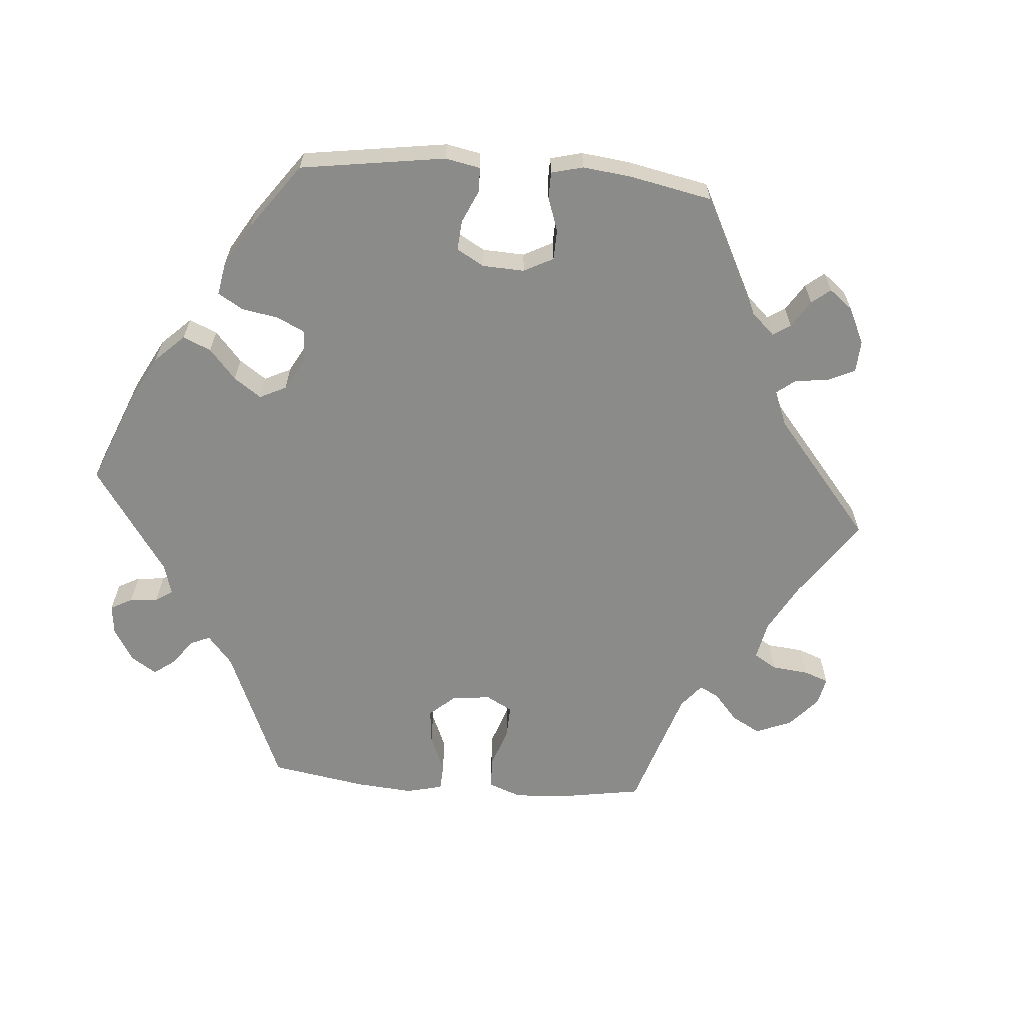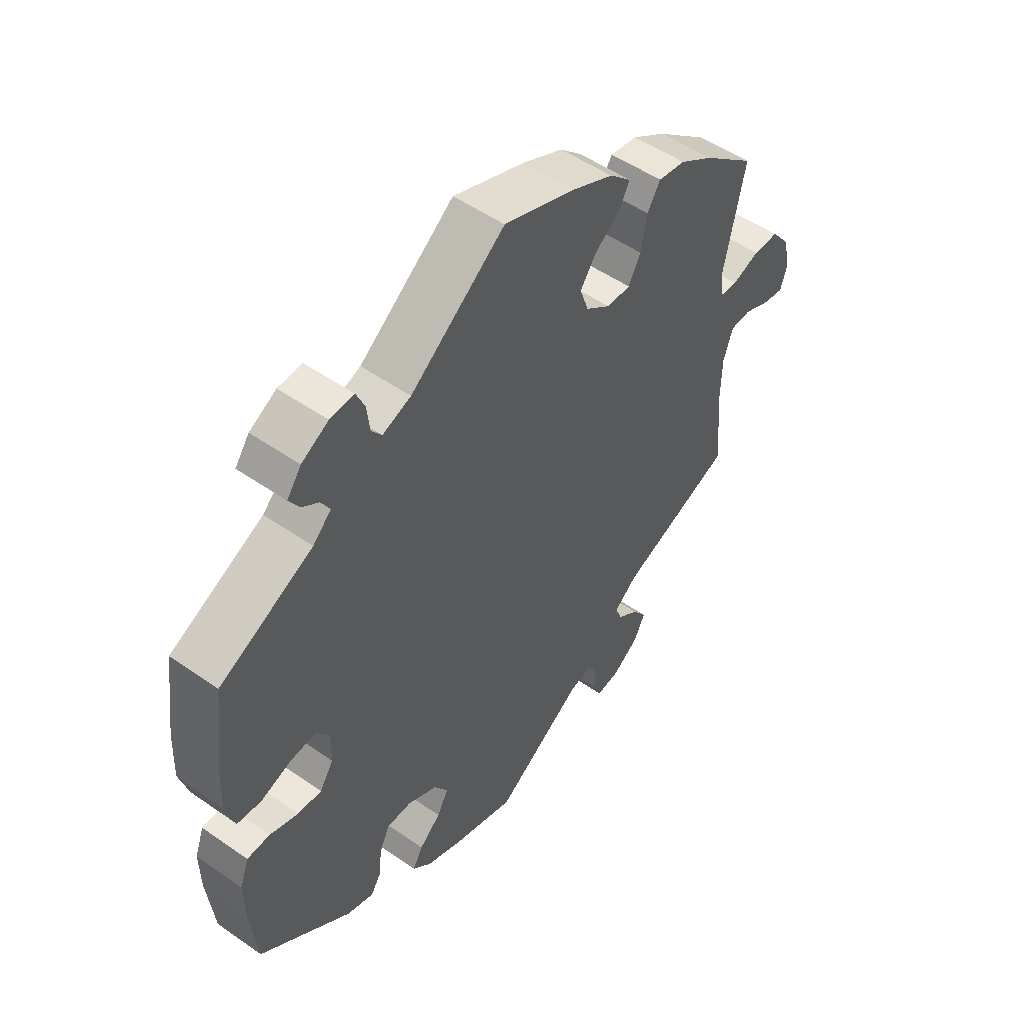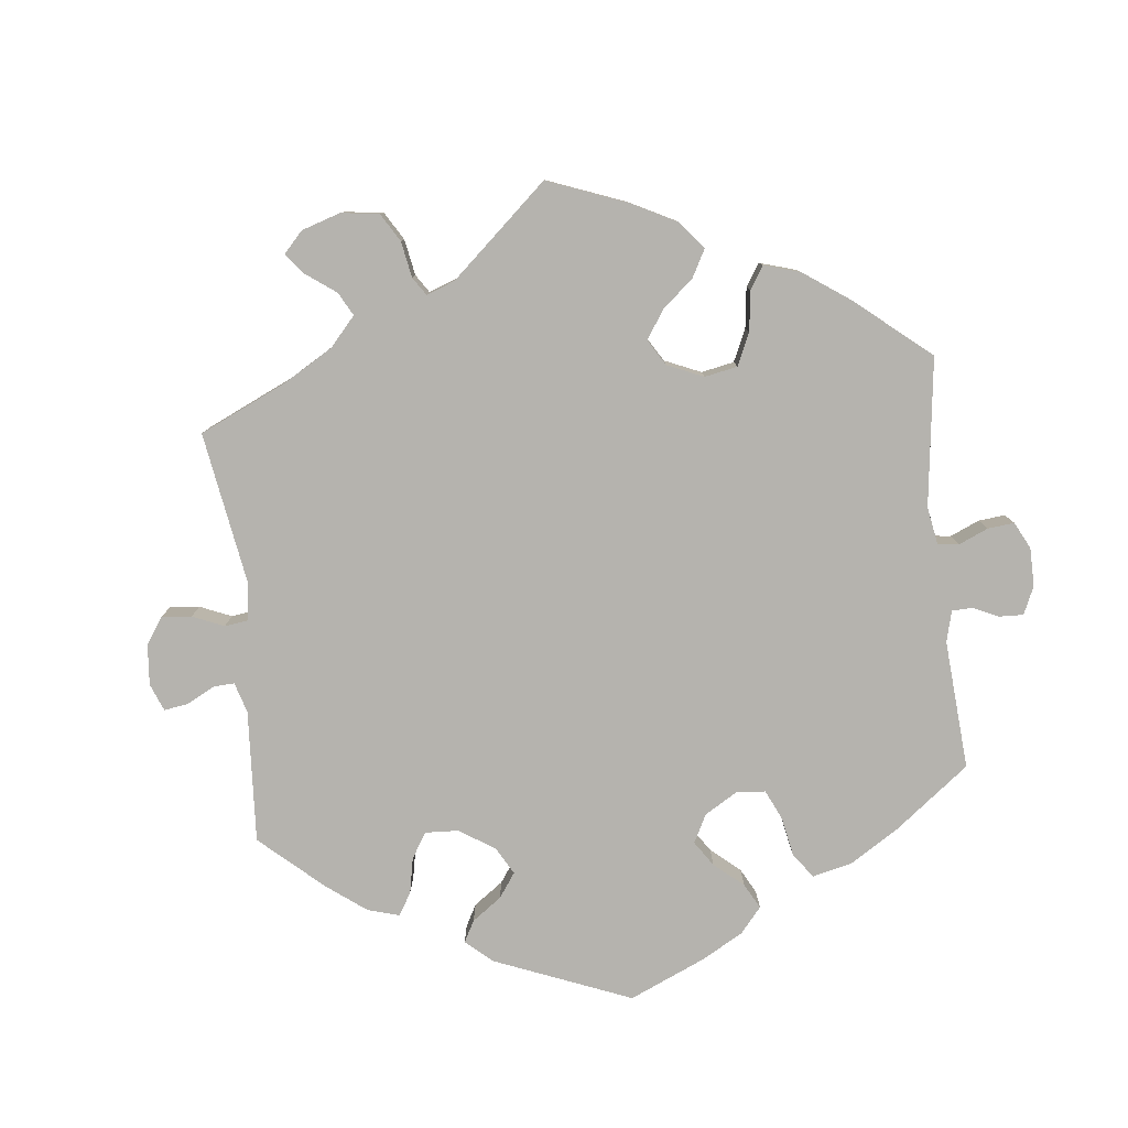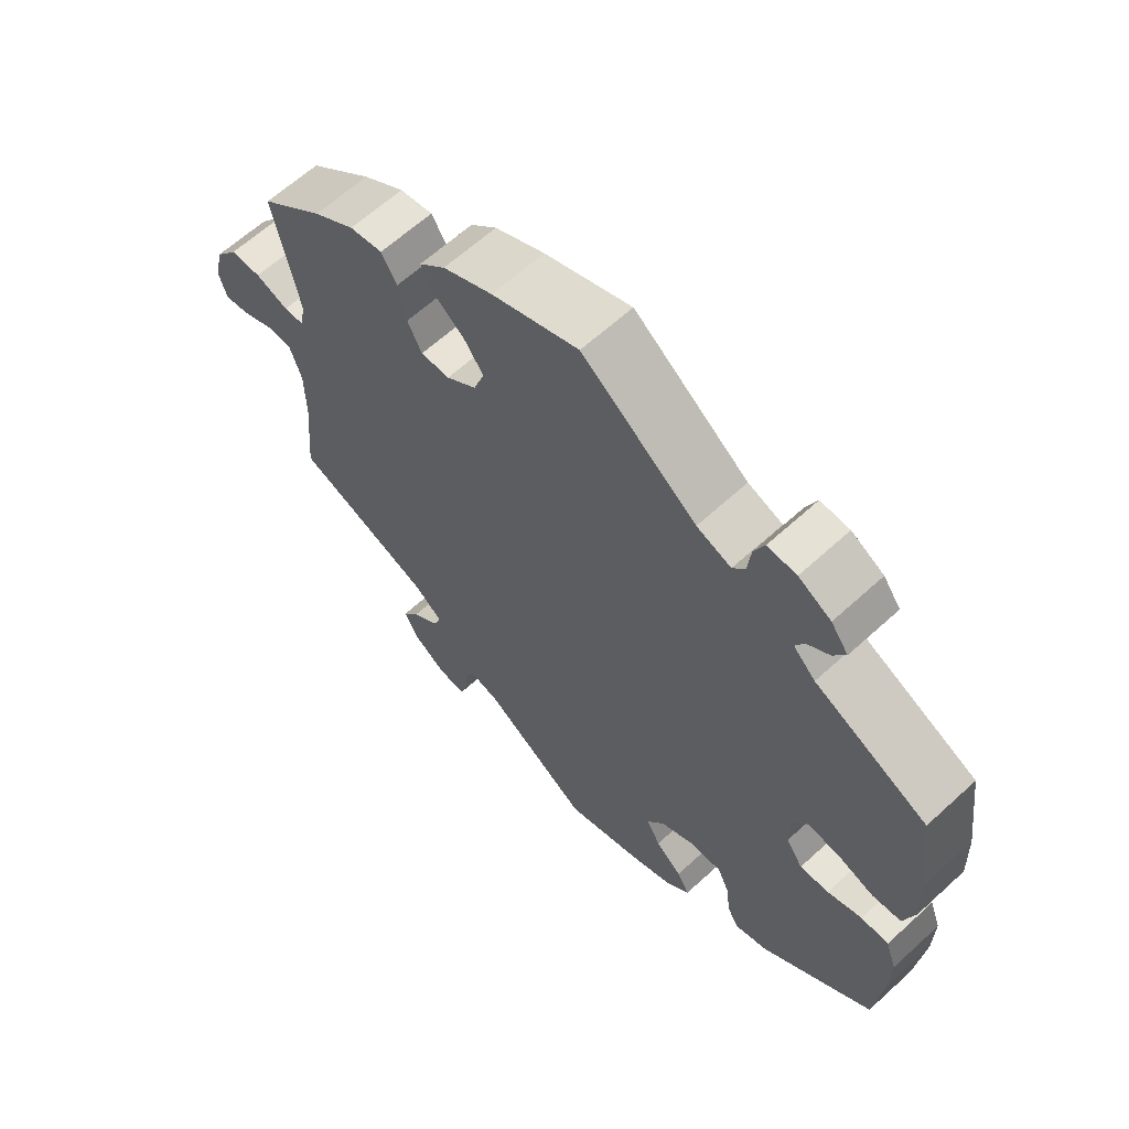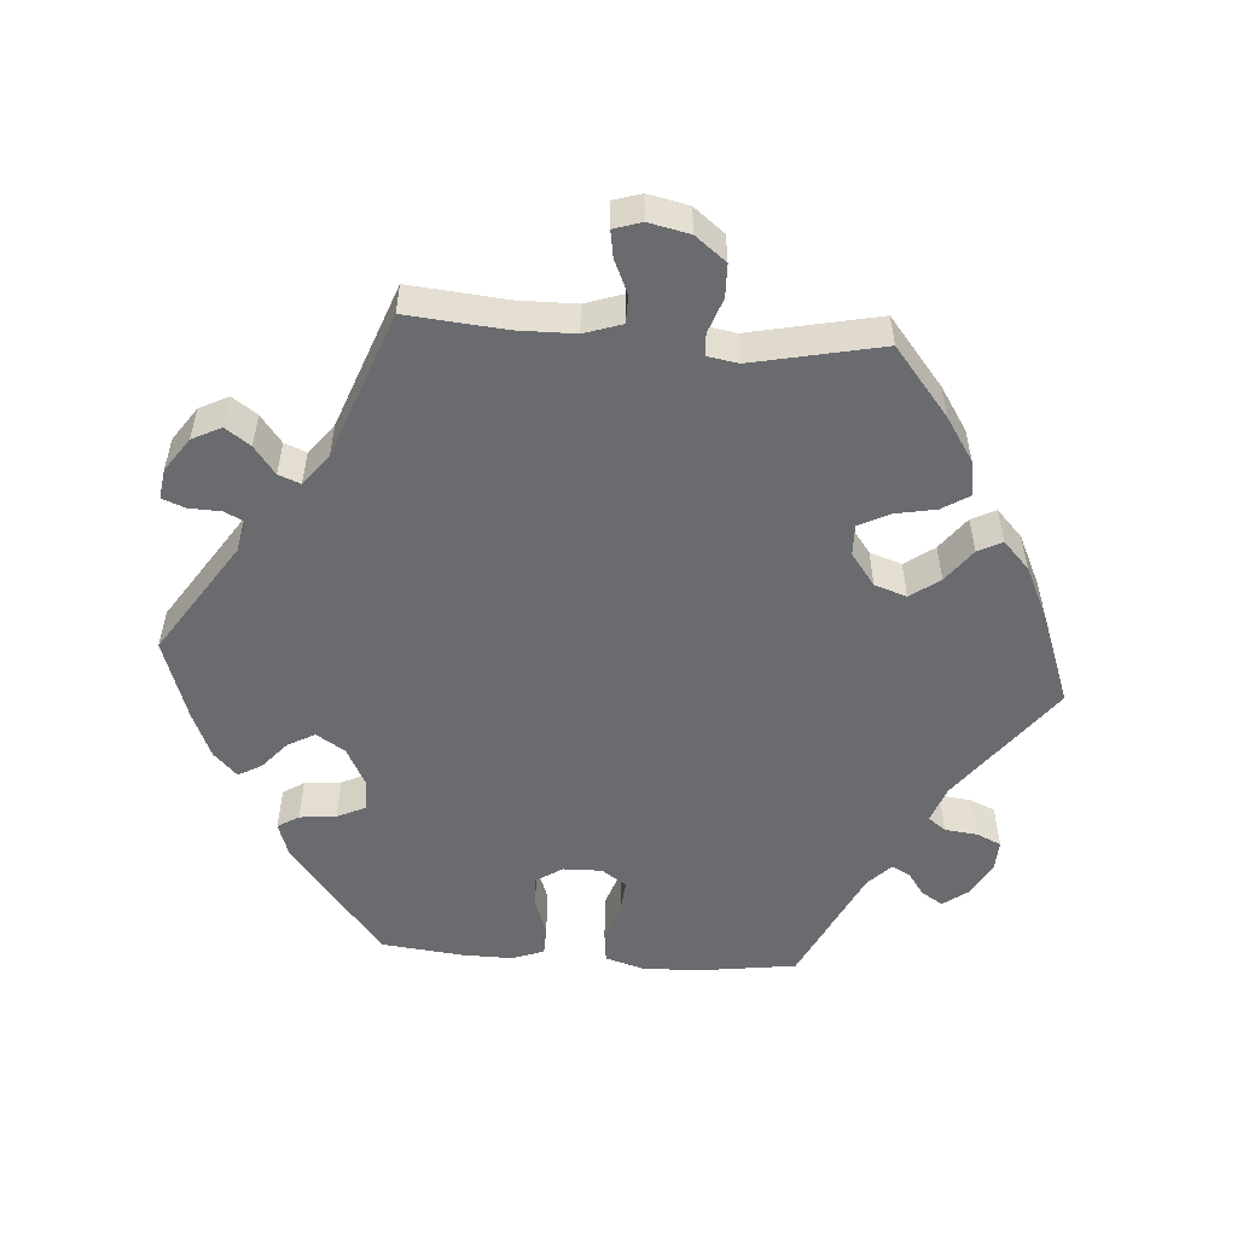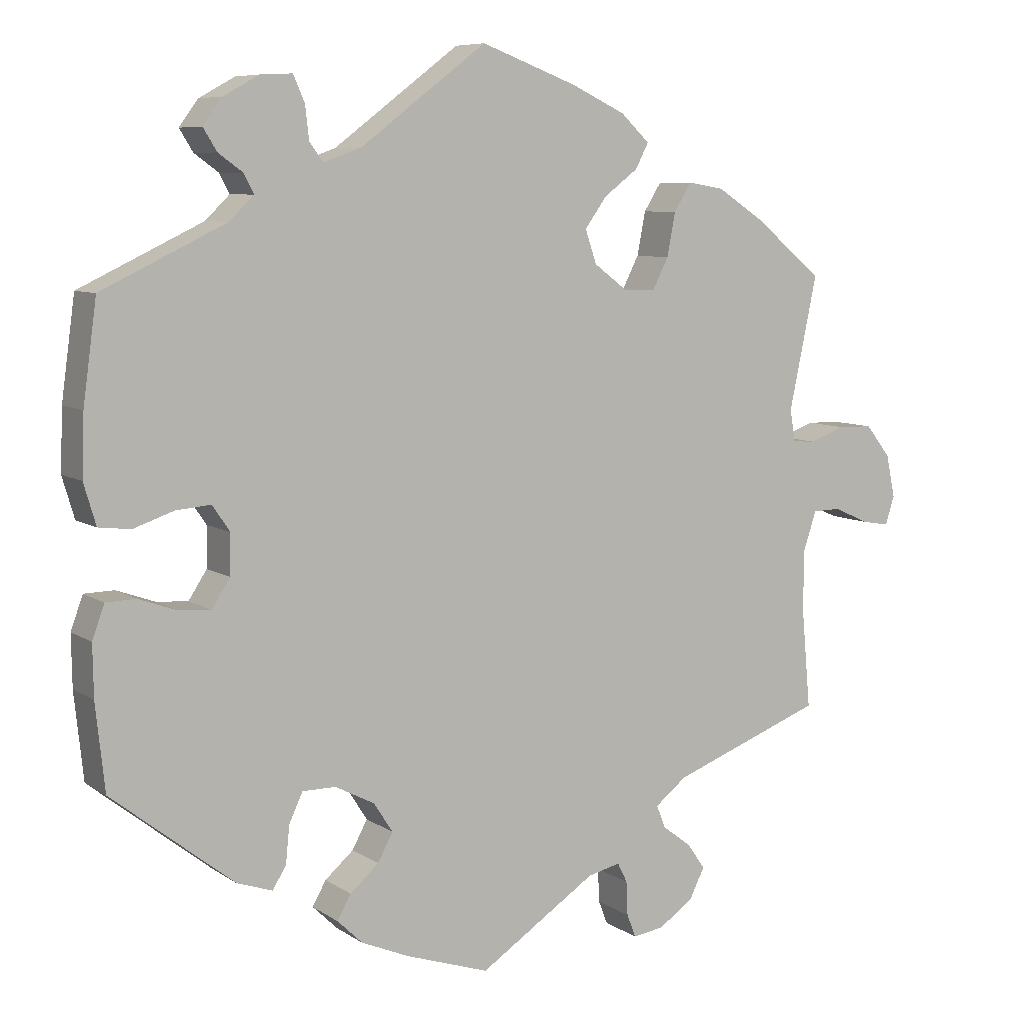
<metadata>
{"format":"obj","ext":"obj","renderer":"f3d","projection":"perspective","resolution":1024,"background":"white","views":[{"elev":-63.7,"azim":145.4,"up":"+Y"},{"elev":51.6,"azim":127.1,"up":"+Z"},{"elev":-80.0,"azim":-53.9,"up":"+Y"},{"elev":63.0,"azim":47.2,"up":"+Z"},{"elev":-53.4,"azim":-94.2,"up":"+Y"},{"elev":7.6,"azim":150.0,"up":"+Z"}]}
</metadata>
<code>
v 0.166 0.07 0.453
v 0.216 0.07 0.435
v 0.234 0.07 0.459
v 0.239 0.07 0.503
v 0.254 0.07 0.537
v 0.296 0.07 0.535
v 0.343 0.07 0.509
v 0.368 0.07 0.475
v 0.35 0.07 0.446
v 0.318 0.07 0.423
v 0.305 0.07 0.398
v 0.337 0.07 0.367
v 0.5 0.07 0.289
v 0.518 0.07 0.158
v 0.521 0.07 0.078
v 0.505 0.07 0.024
v 0.463 0.07 0.019
v 0.41 0.07 0.037
v 0.364 0.07 0.041
v 0.341 0.07 0.007
v 0.342 0.07 -0.046
v 0.366 0.07 -0.083
v 0.408 0.07 -0.08
v 0.458 0.07 -0.062
v 0.498 0.07 -0.063
v 0.514 0.07 -0.107
v 0.513 0.07 -0.175
v 0.501 0.07 -0.288
v 0.34 0.07 -0.415
v 0.293 0.07 -0.431
v 0.275 0.07 -0.402
v 0.27 0.07 -0.352
v 0.252 0.07 -0.314
v 0.208 0.07 -0.314
v 0.156 0.07 -0.341
v 0.131 0.07 -0.38
v 0.151 0.07 -0.417
v 0.189 0.07 -0.45
v 0.207 0.07 -0.482
v 0.174 0.07 -0.514
v 0.111 0.07 -0.541
v 0 0.07 -0.578
v -0.155 0.07 -0.476
v -0.198 0.07 -0.466
v -0.211 0.07 -0.492
v -0.213 0.07 -0.537
v -0.225 0.07 -0.568
v -0.266 0.07 -0.562
v -0.312 0.07 -0.53
v -0.332 0.07 -0.49
v -0.308 0.07 -0.456
v -0.27 0.07 -0.427
v -0.258 0.07 -0.397
v -0.3 0.07 -0.364
v -0.501 0.07 -0.289
v -0.489 0.07 -0.155
v -0.49 0.07 -0.076
v -0.507 0.07 -0.025
v -0.544 0.07 -0.024
v -0.591 0.07 -0.045
v -0.627 0.07 -0.051
v -0.639 0.07 -0.013
v -0.627 0.07 0.043
v -0.594 0.07 0.085
v -0.549 0.07 0.086
v -0.501 0.07 0.069
v -0.471 0.07 0.071
v -0.464 0.07 0.113
v -0.501 0.07 0.289
v -0.409 0.07 0.364
v -0.349 0.07 0.403
v -0.301 0.07 0.411
v -0.278 0.07 0.374
v -0.267 0.07 0.317
v -0.246 0.07 0.276
v -0.204 0.07 0.277
v -0.16 0.07 0.31
v -0.145 0.07 0.354
v -0.174 0.07 0.394
v -0.219 0.07 0.428
v -0.236 0.07 0.461
v -0.198 0.07 0.497
v -0.126 0.07 0.531
v 0 0.07 0.578
v 0.166 0 0.453
v 0.216 0 0.435
v 0.234 0 0.459
v 0.239 0 0.503
v 0.254 0 0.537
v 0.296 0 0.535
v 0.343 0 0.509
v 0.368 0 0.475
v 0.35 0 0.446
v 0.318 0 0.423
v 0.305 0 0.398
v 0.337 0 0.367
v 0.5 0 0.289
v 0.518 0 0.158
v 0.521 0 0.078
v 0.505 0 0.024
v 0.463 0 0.019
v 0.41 0 0.037
v 0.364 0 0.041
v 0.341 0 0.007
v 0.342 0 -0.046
v 0.366 0 -0.083
v 0.408 0 -0.08
v 0.458 0 -0.062
v 0.498 0 -0.063
v 0.514 0 -0.107
v 0.513 0 -0.175
v 0.501 0 -0.288
v 0.34 0 -0.415
v 0.293 0 -0.431
v 0.275 0 -0.402
v 0.27 0 -0.352
v 0.252 0 -0.314
v 0.208 0 -0.314
v 0.156 0 -0.341
v 0.131 0 -0.38
v 0.151 0 -0.417
v 0.189 0 -0.45
v 0.207 0 -0.482
v 0.174 0 -0.514
v 0.111 0 -0.541
v 0 0 -0.578
v -0.155 0 -0.476
v -0.198 0 -0.466
v -0.211 0 -0.492
v -0.213 0 -0.537
v -0.225 0 -0.568
v -0.266 0 -0.562
v -0.312 0 -0.53
v -0.332 0 -0.49
v -0.308 0 -0.456
v -0.27 0 -0.427
v -0.258 0 -0.397
v -0.3 0 -0.364
v -0.501 0 -0.289
v -0.489 0 -0.155
v -0.49 0 -0.076
v -0.507 0 -0.025
v -0.544 0 -0.024
v -0.591 0 -0.045
v -0.627 0 -0.051
v -0.639 0 -0.013
v -0.627 0 0.043
v -0.594 0 0.085
v -0.549 0 0.086
v -0.501 0 0.069
v -0.471 0 0.071
v -0.464 0 0.113
v -0.501 0 0.289
v -0.409 0 0.364
v -0.349 0 0.403
v -0.301 0 0.411
v -0.278 0 0.374
v -0.267 0 0.317
v -0.246 0 0.276
v -0.204 0 0.277
v -0.16 0 0.31
v -0.145 0 0.354
v -0.174 0 0.394
v -0.219 0 0.428
v -0.236 0 0.461
v -0.198 0 0.497
v -0.126 0 0.531
v 0 0 0.578
f 83 84 1
f 82 83 1 2
f 79 80 81 82
f 78 79 82 2
f 77 78 2
f 76 77 2
f 71 72 73 74
f 71 74 75
f 68 69 70 71
f 67 68 71 75
f 63 64 65 66
f 63 66 67
f 62 63 67
f 59 60 61 62
f 58 59 62 67
f 57 58 67 75
f 54 55 56
f 53 54 56 57
f 49 50 51 52
f 47 48 49 52
f 45 46 47 52
f 44 45 52 53
f 43 44 53 57
f 37 38 39 40
f 36 37 40 41
f 29 30 31 32
f 29 32 33
f 28 29 33
f 27 28 33 34
f 23 24 25 26
f 22 23 26 27
f 15 16 17 18
f 15 18 19
f 12 13 14 15
f 11 12 15 19
f 7 8 9 10
f 7 10 11
f 6 7 11
f 3 4 5 6
f 2 3 6 11
f 76 2 11 19
f 36 41 42 43
f 35 36 43 57
f 34 35 57 75
f 22 27 34 75
f 75 76 19 20
f 21 22 75
f 20 21 75
f 85 168 167
f 86 85 167 166
f 166 165 164 163
f 86 166 163 162
f 86 162 161
f 86 161 160
f 158 157 156 155
f 159 158 155
f 155 154 153 152
f 159 155 152 151
f 150 149 148 147
f 151 150 147
f 151 147 146
f 146 145 144 143
f 151 146 143 142
f 159 151 142 141
f 140 139 138
f 141 140 138 137
f 136 135 134 133
f 136 133 132 131
f 136 131 130 129
f 137 136 129 128
f 141 137 128 127
f 124 123 122 121
f 125 124 121 120
f 116 115 114 113
f 117 116 113
f 117 113 112
f 118 117 112 111
f 110 109 108 107
f 111 110 107 106
f 102 101 100 99
f 103 102 99
f 99 98 97 96
f 103 99 96 95
f 94 93 92 91
f 95 94 91
f 95 91 90
f 90 89 88 87
f 95 90 87 86
f 103 95 86 160
f 127 126 125 120
f 141 127 120 119
f 159 141 119 118
f 159 118 111 106
f 104 103 160 159
f 159 106 105
f 159 105 104
f 1 85 86 2
f 2 86 87 3
f 3 87 88 4
f 4 88 89 5
f 5 89 90 6
f 6 90 91 7
f 7 91 92 8
f 8 92 93 9
f 9 93 94 10
f 10 94 95 11
f 11 95 96 12
f 12 96 97 13
f 13 97 98 14
f 14 98 99 15
f 15 99 100 16
f 16 100 101 17
f 17 101 102 18
f 18 102 103 19
f 19 103 104 20
f 20 104 105 21
f 21 105 106 22
f 22 106 107 23
f 23 107 108 24
f 24 108 109 25
f 25 109 110 26
f 26 110 111 27
f 27 111 112 28
f 28 112 113 29
f 29 113 114 30
f 30 114 115 31
f 31 115 116 32
f 32 116 117 33
f 33 117 118 34
f 34 118 119 35
f 35 119 120 36
f 36 120 121 37
f 37 121 122 38
f 38 122 123 39
f 39 123 124 40
f 40 124 125 41
f 41 125 126 42
f 42 126 127 43
f 43 127 128 44
f 44 128 129 45
f 45 129 130 46
f 46 130 131 47
f 47 131 132 48
f 48 132 133 49
f 49 133 134 50
f 50 134 135 51
f 51 135 136 52
f 52 136 137 53
f 53 137 138 54
f 54 138 139 55
f 55 139 140 56
f 56 140 141 57
f 57 141 142 58
f 58 142 143 59
f 59 143 144 60
f 60 144 145 61
f 61 145 146 62
f 62 146 147 63
f 63 147 148 64
f 64 148 149 65
f 65 149 150 66
f 66 150 151 67
f 67 151 152 68
f 68 152 153 69
f 69 153 154 70
f 70 154 155 71
f 71 155 156 72
f 72 156 157 73
f 73 157 158 74
f 74 158 159 75
f 75 159 160 76
f 76 160 161 77
f 77 161 162 78
f 78 162 163 79
f 79 163 164 80
f 80 164 165 81
f 81 165 166 82
f 82 166 167 83
f 83 167 168 84
f 84 168 85 1

</code>
